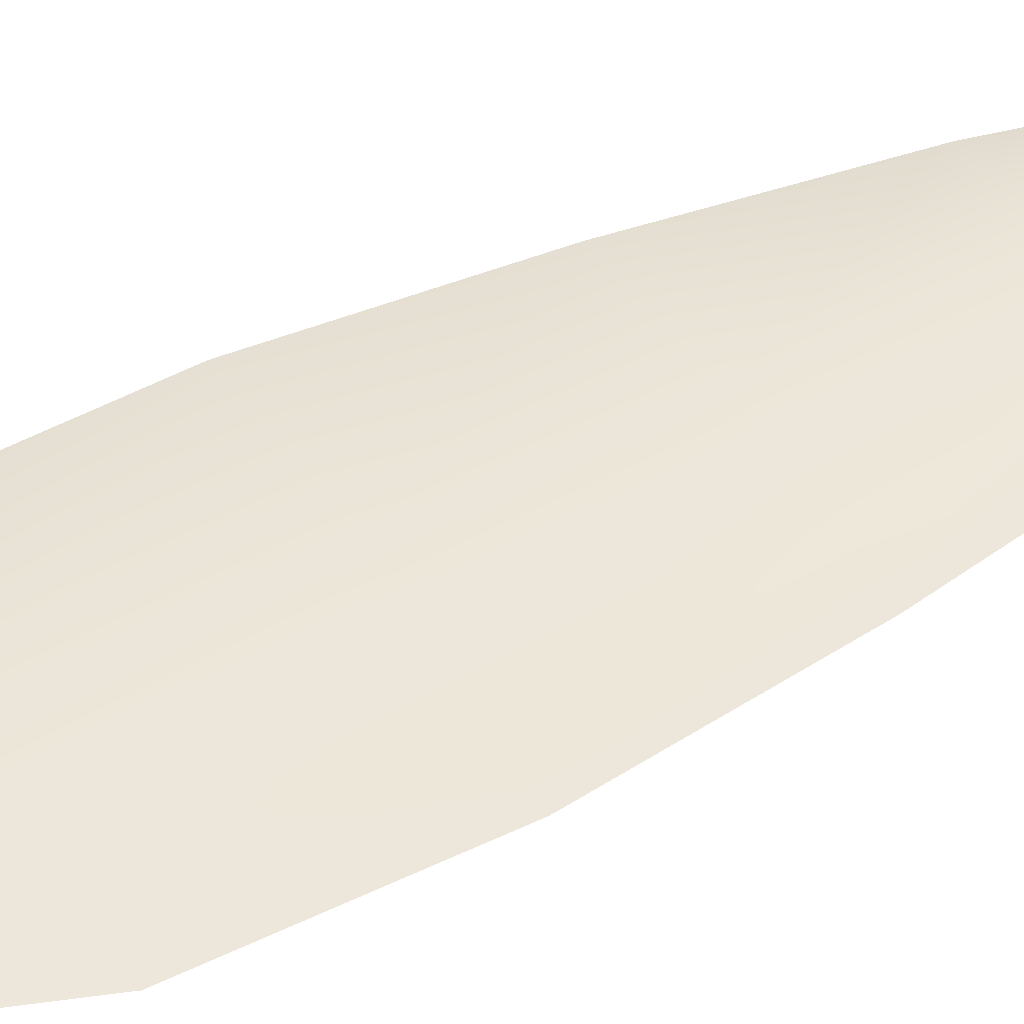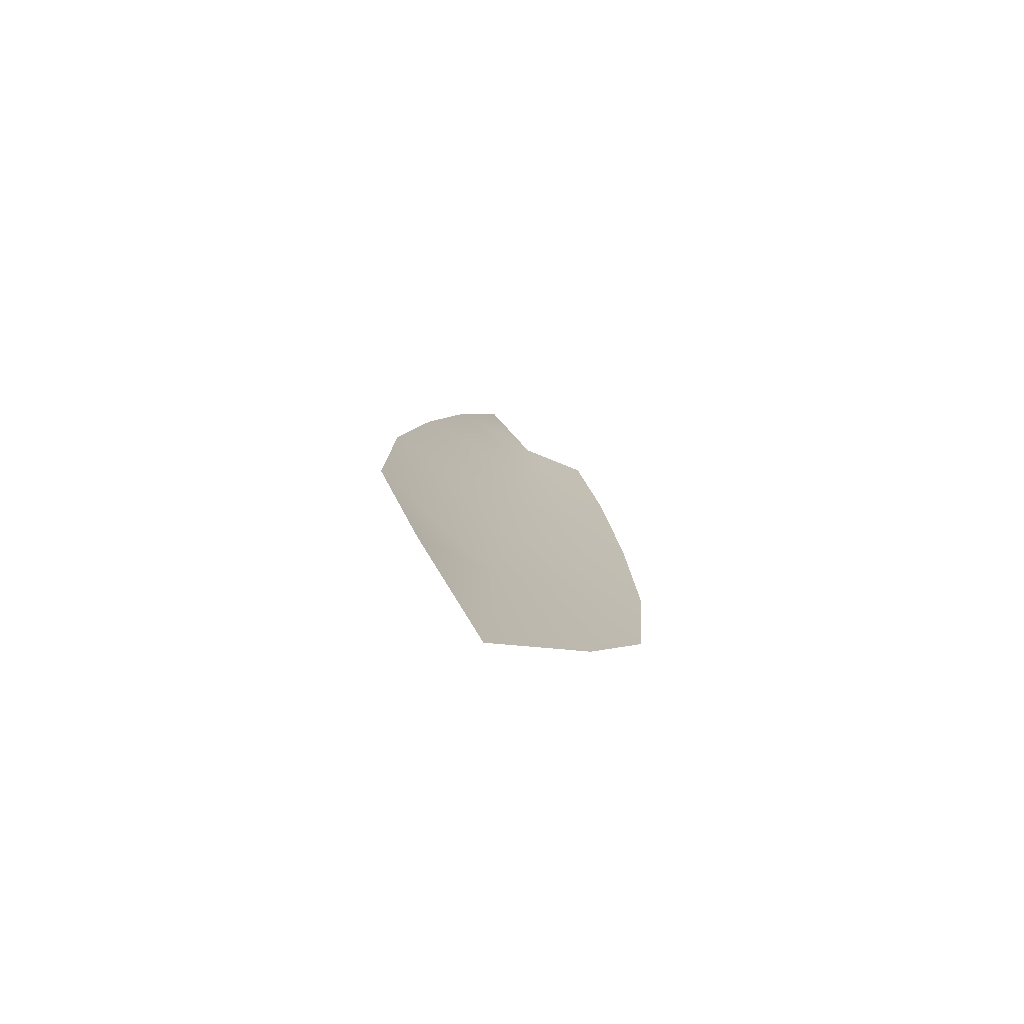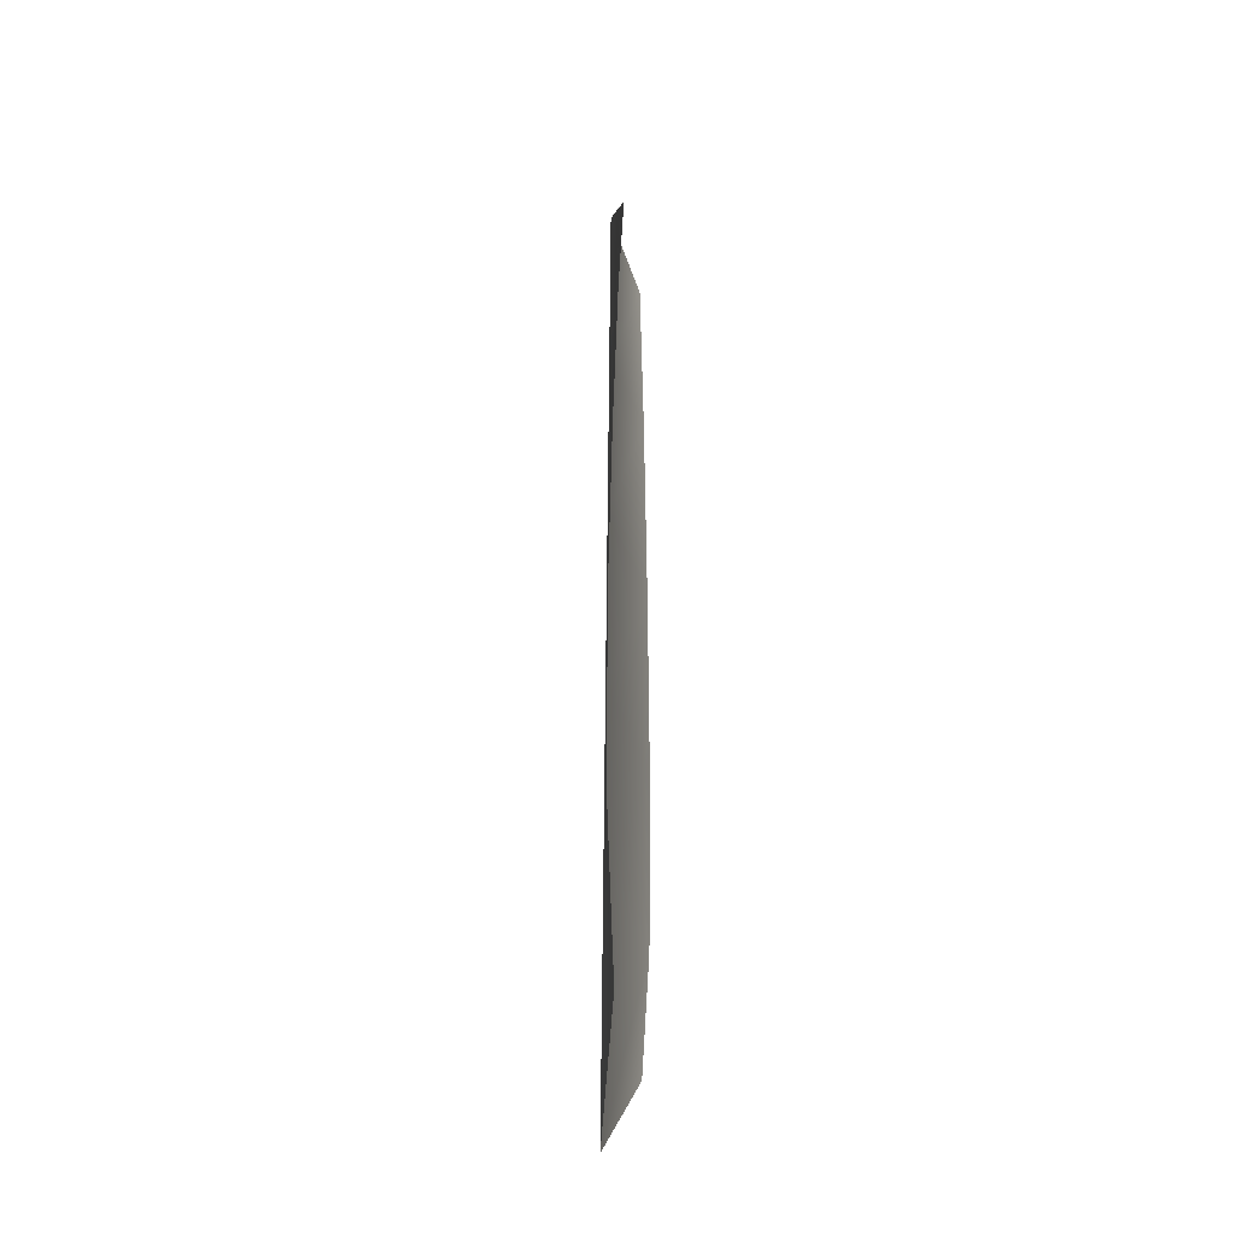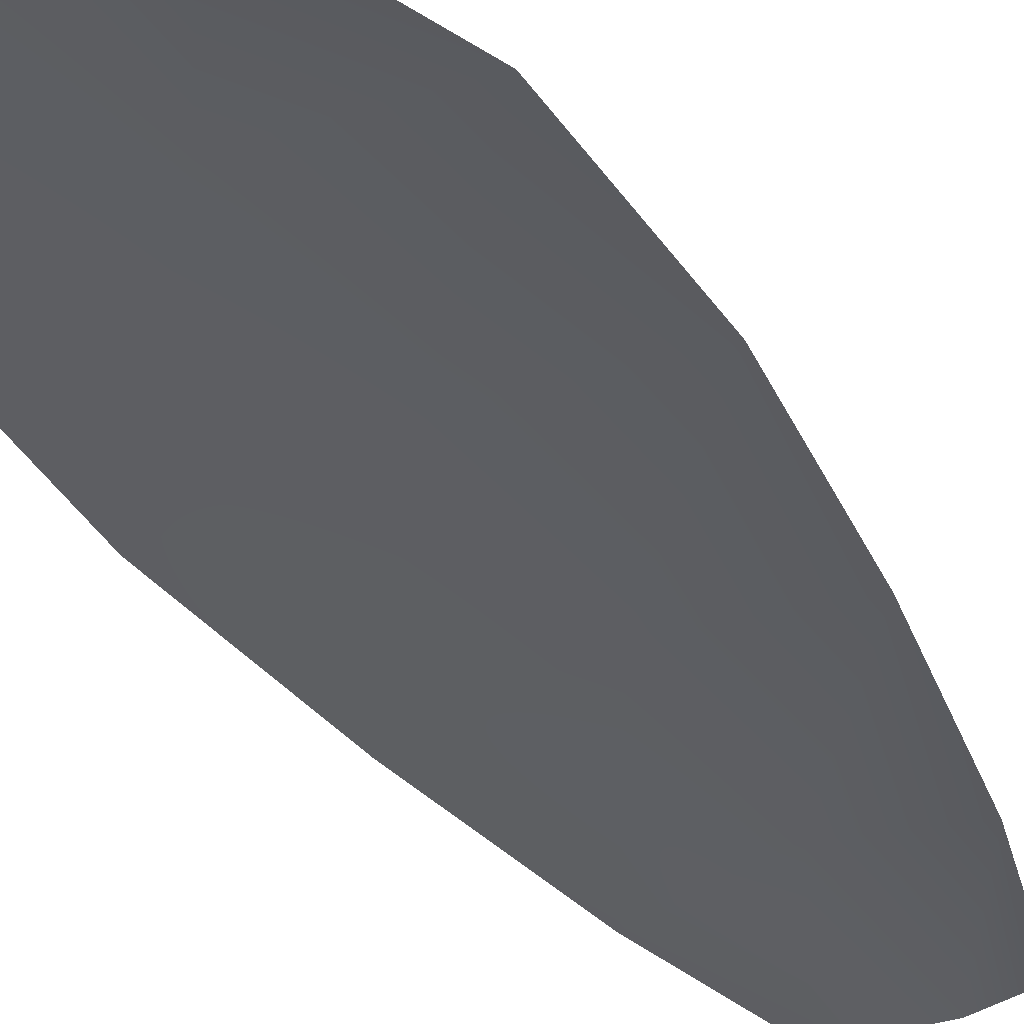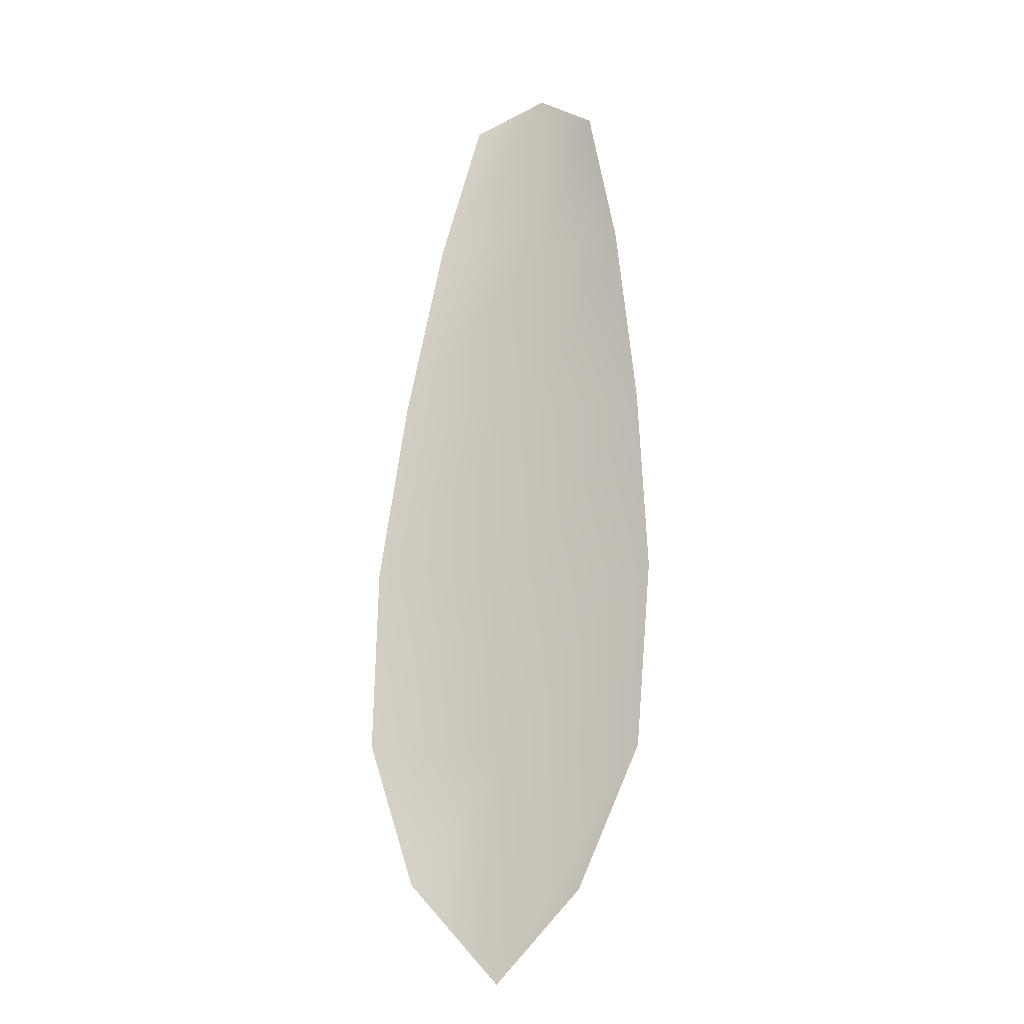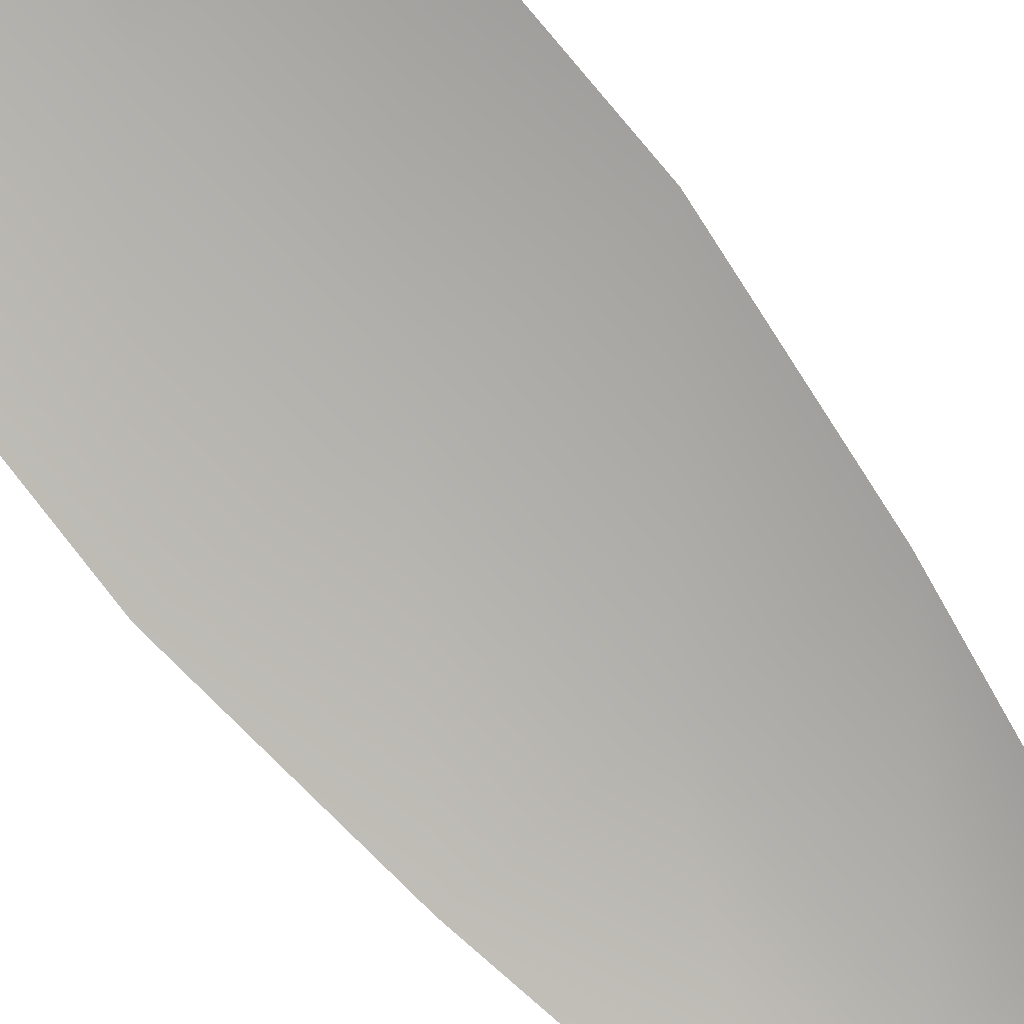
<metadata>
{"format":"obj","ext":"obj","renderer":"f3d","projection":"perspective","resolution":1024,"background":"white","views":[{"elev":47.7,"azim":62.9,"up":"+Z"},{"elev":-77.2,"azim":146.1,"up":"+Y"},{"elev":-30.7,"azim":97.2,"up":"+Y"},{"elev":-38.0,"azim":31.8,"up":"+Z"},{"elev":-16.9,"azim":-159.4,"up":"+Y"},{"elev":-78.6,"azim":41.9,"up":"+Z"}]}
</metadata>
<code>
o feather_flight_tertiary_022
v 0.3191 0.3528 0.07249
v 0.3136 0.3525 0.07249
v 0.322 0.3178 0.07249
v 0.3145 0.3174 0.07249
v 0.3162 0.3544 0.07339
v 0.3184 0.3137 0.07339
v 0.3209 0.3469 0.07249
v 0.3225 0.3393 0.07249
v 0.3238 0.3316 0.07249
v 0.324 0.3239 0.07249
v 0.3118 0.3232 0.07249
v 0.3112 0.3309 0.07249
v 0.3115 0.3387 0.07249
v 0.3124 0.3465 0.07249
v 0.3166 0.3467 0.07339
v 0.317 0.339 0.07339
v 0.3175 0.3312 0.07339
v 0.3179 0.3235 0.07339
f 18 10 3 6
f 11 18 6 4
f 5 1 7 15
f 15 7 8 16
f 16 8 9 17
f 17 9 10 18
f 2 5 15 14
f 14 15 16 13
f 13 16 17 12
f 12 17 18 11

</code>
